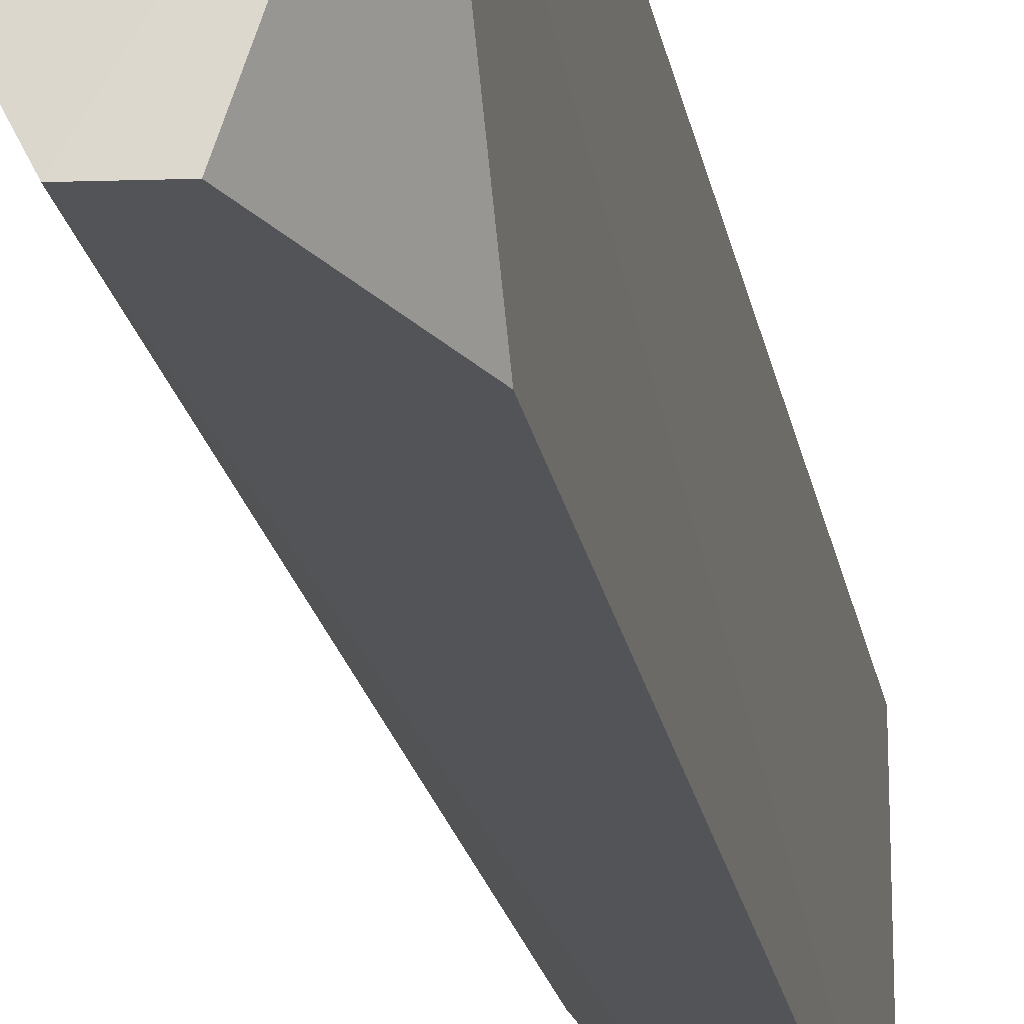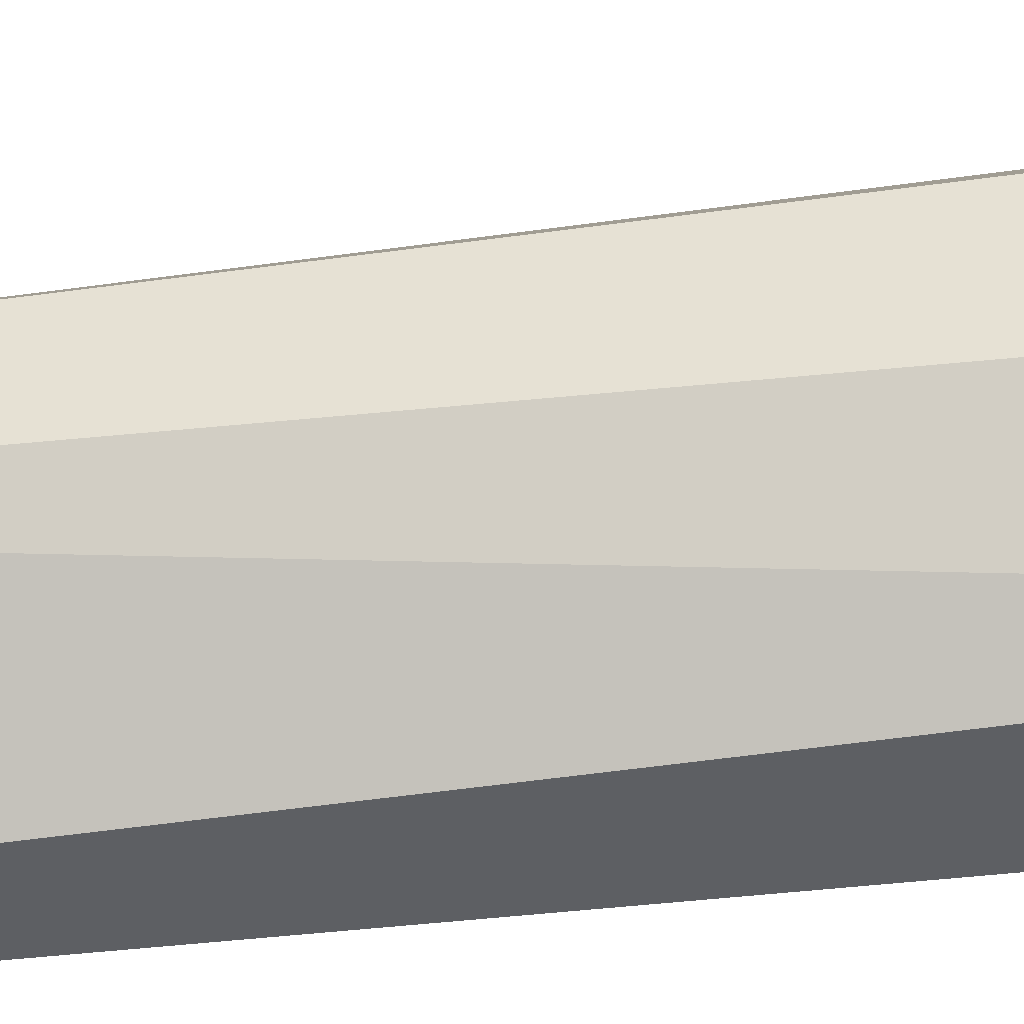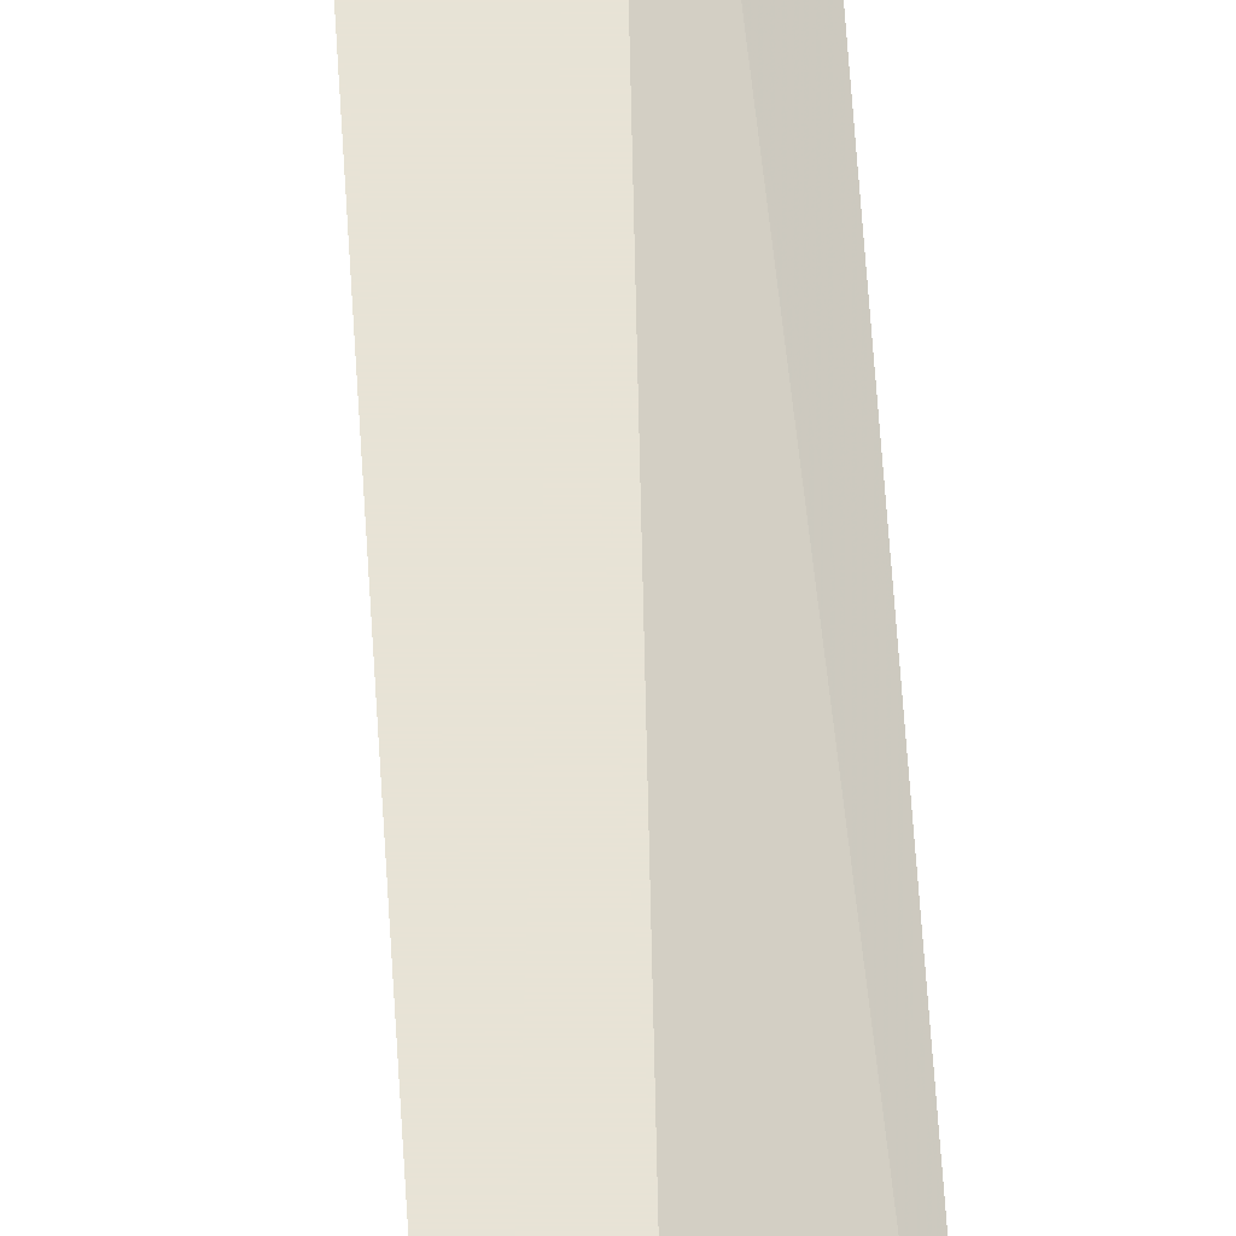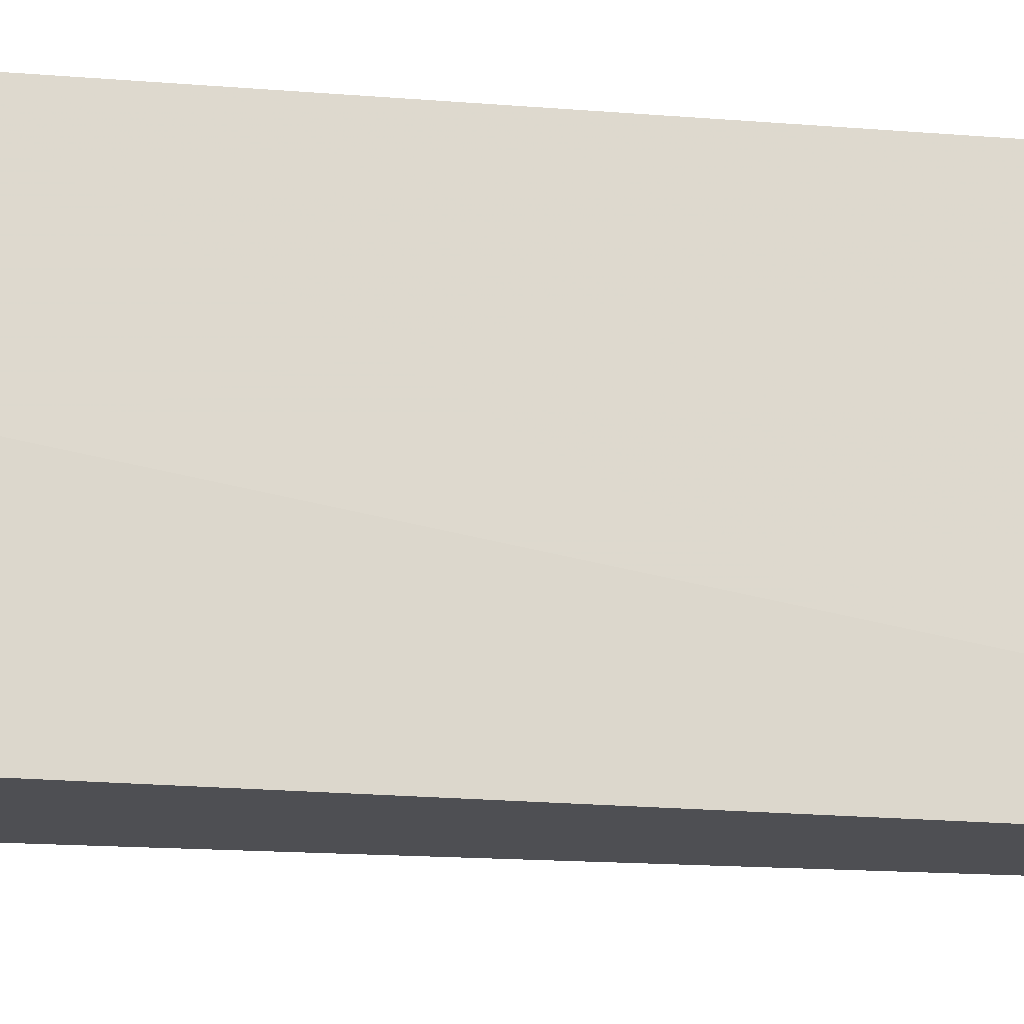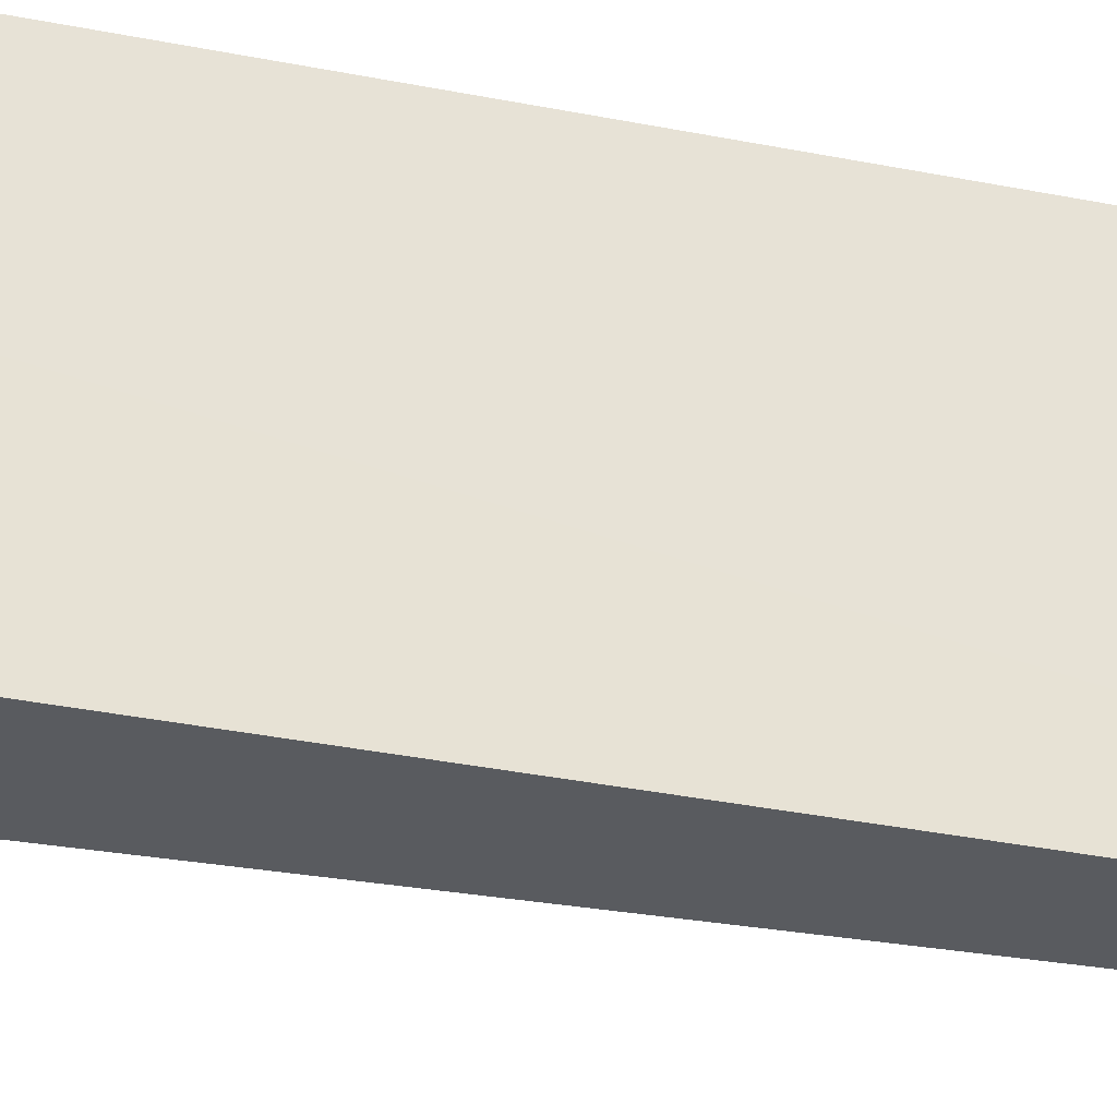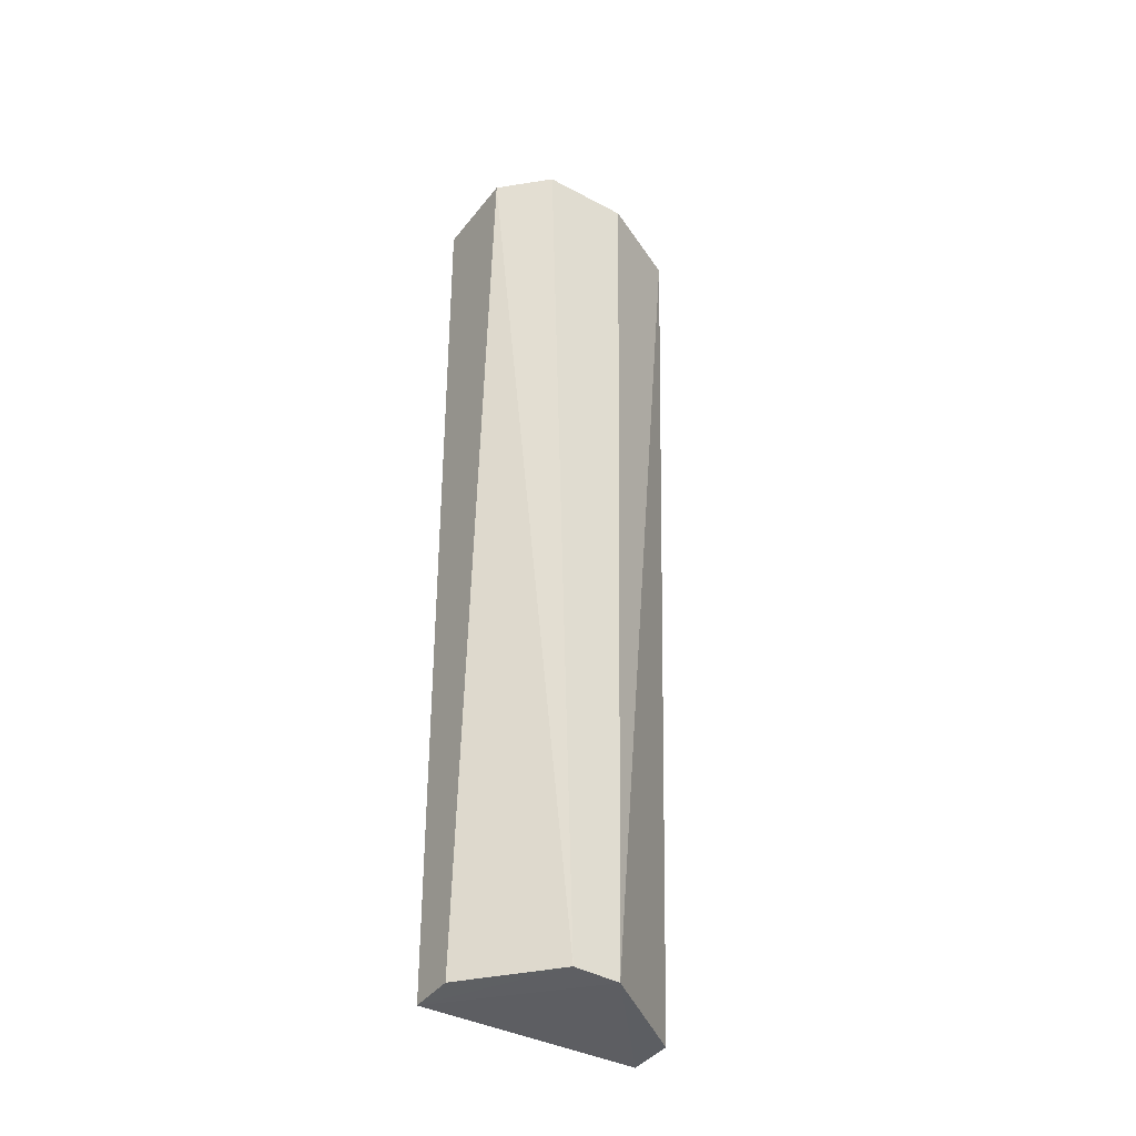
<metadata>
{"format":"obj","ext":"obj","renderer":"f3d","projection":"perspective","resolution":1024,"background":"white","views":[{"elev":-23.0,"azim":-169.3,"up":"+Z"},{"elev":-40.1,"azim":98.6,"up":"+Z"},{"elev":62.6,"azim":-3.4,"up":"+Z"},{"elev":-18.1,"azim":-99.4,"up":"+Z"},{"elev":-32.4,"azim":-105.6,"up":"+Z"},{"elev":-38.5,"azim":56.2,"up":"+Y"}]}
</metadata>
<code>
v 0.6407 0.1853 0.592
v 0.6648 -0.329 0.5536
v 0.6648 0.1853 0.5195
v 0.6201 0.1825 0.4712
v 0.5955 -0.33 0.592
v 0.6204 -0.329 0.4712
v 0.5907 0.1853 0.5558
v 0.6648 0.1853 0.5678
v 0.6204 -0.329 0.592
v 0.6648 -0.3299 0.5285
v 0.6407 0.1853 0.4712
v 0.5907 0.1853 0.592
v 0.5955 -0.33 0.4712
v 0.5931 0.11 0.4712
f 7 1 3
f 8 1 2
f 8 3 1
f 9 5 2
f 9 2 1
f 9 1 5
f 10 2 5
f 10 8 2
f 10 3 8
f 11 10 6
f 11 3 10
f 11 7 3
f 11 4 7
f 12 7 5
f 12 5 1
f 12 1 7
f 13 5 7
f 13 10 5
f 13 6 10
f 13 11 6
f 13 4 11
f 14 13 7
f 14 7 4
f 14 4 13

</code>
